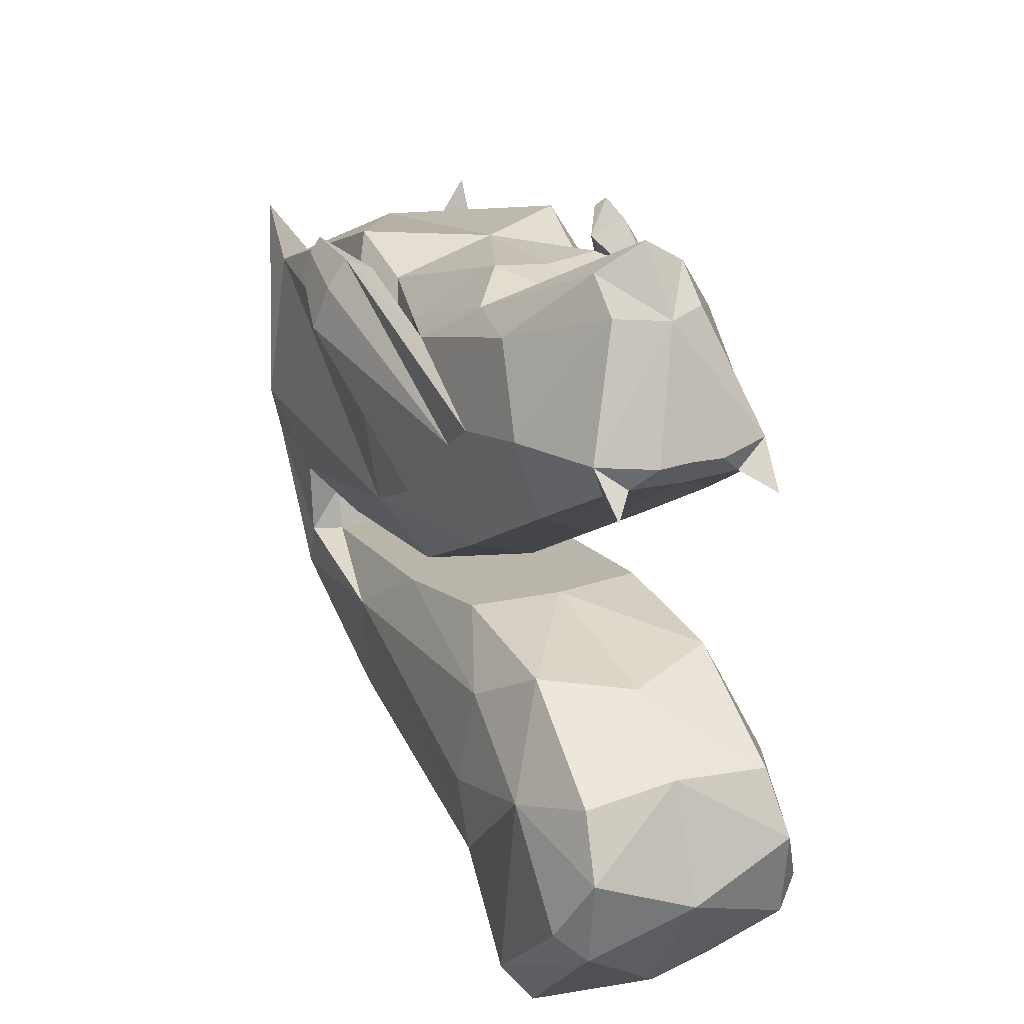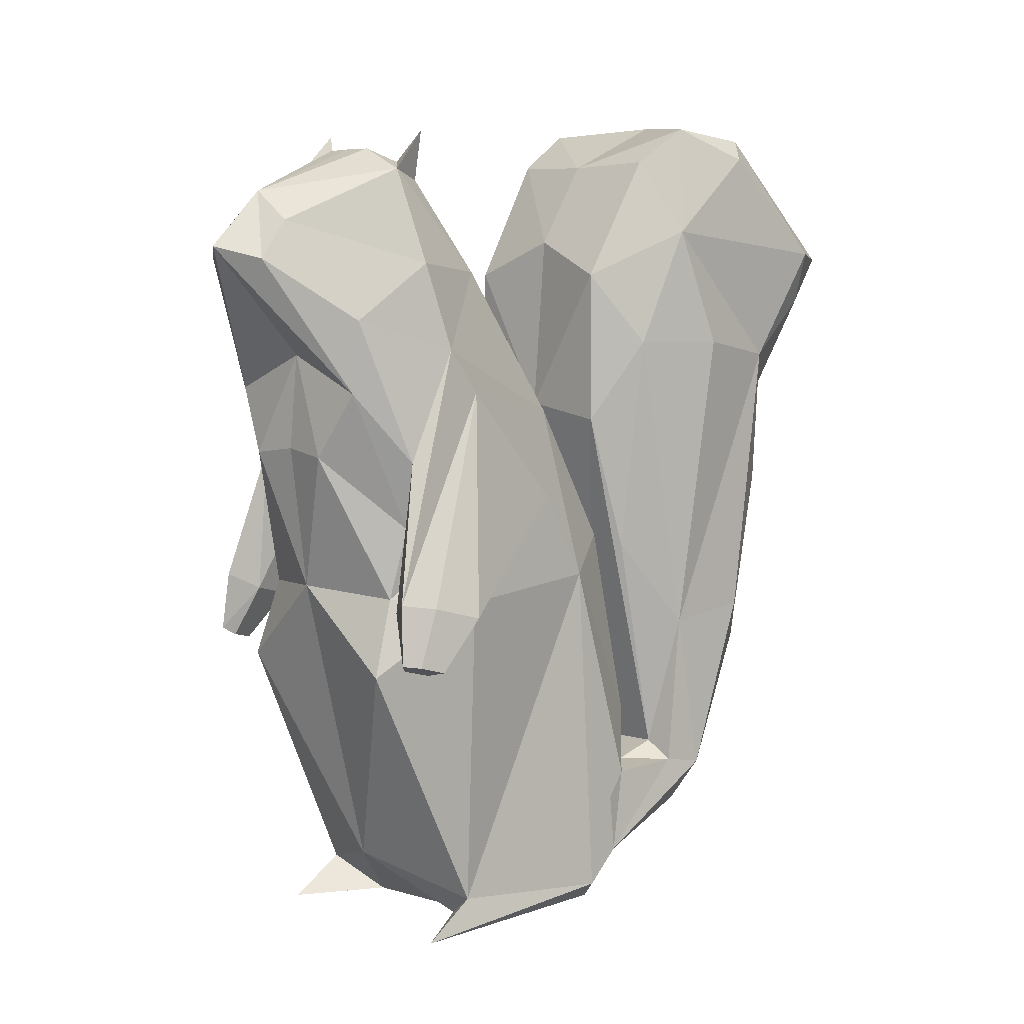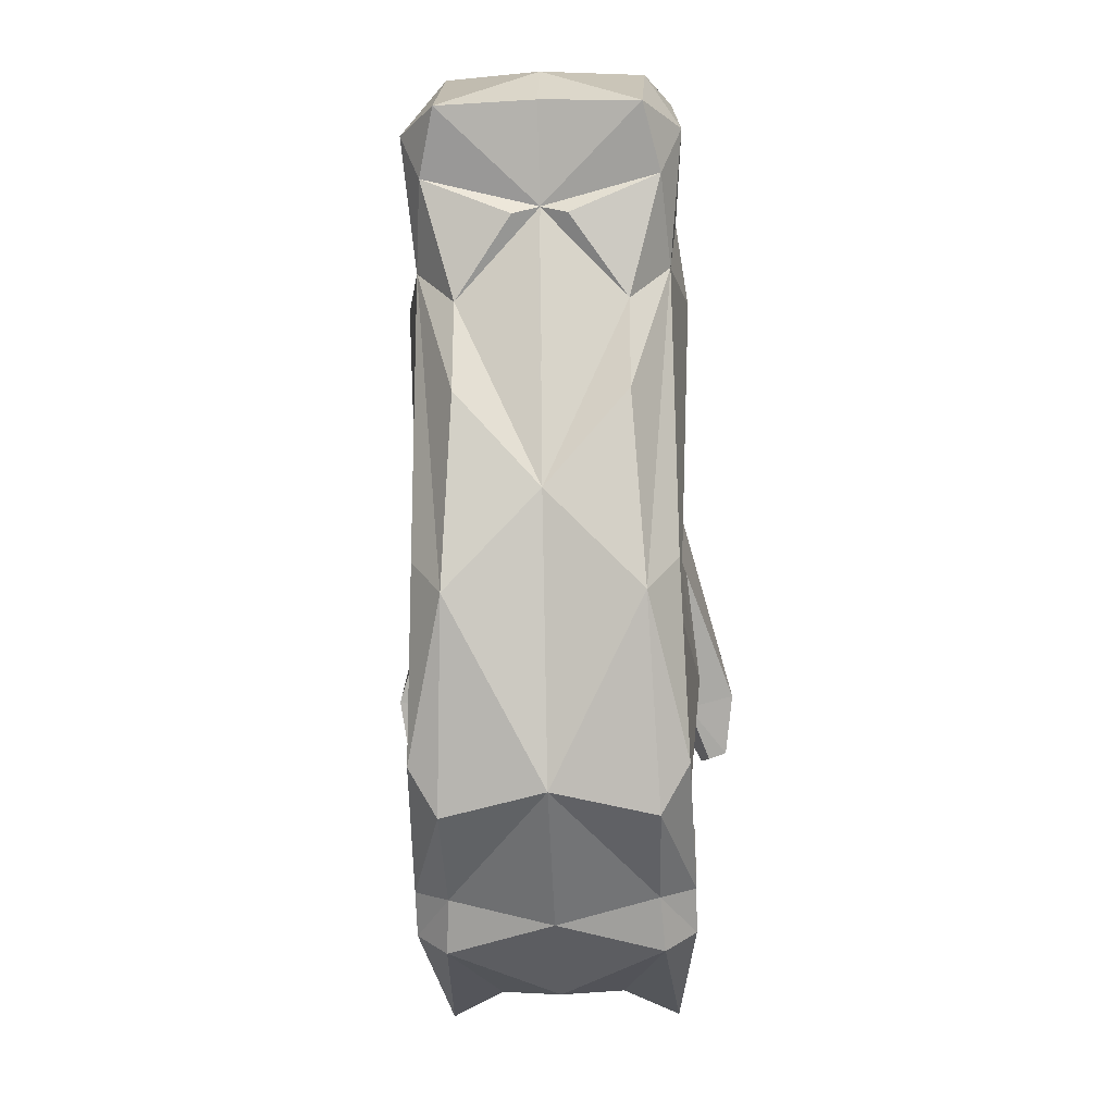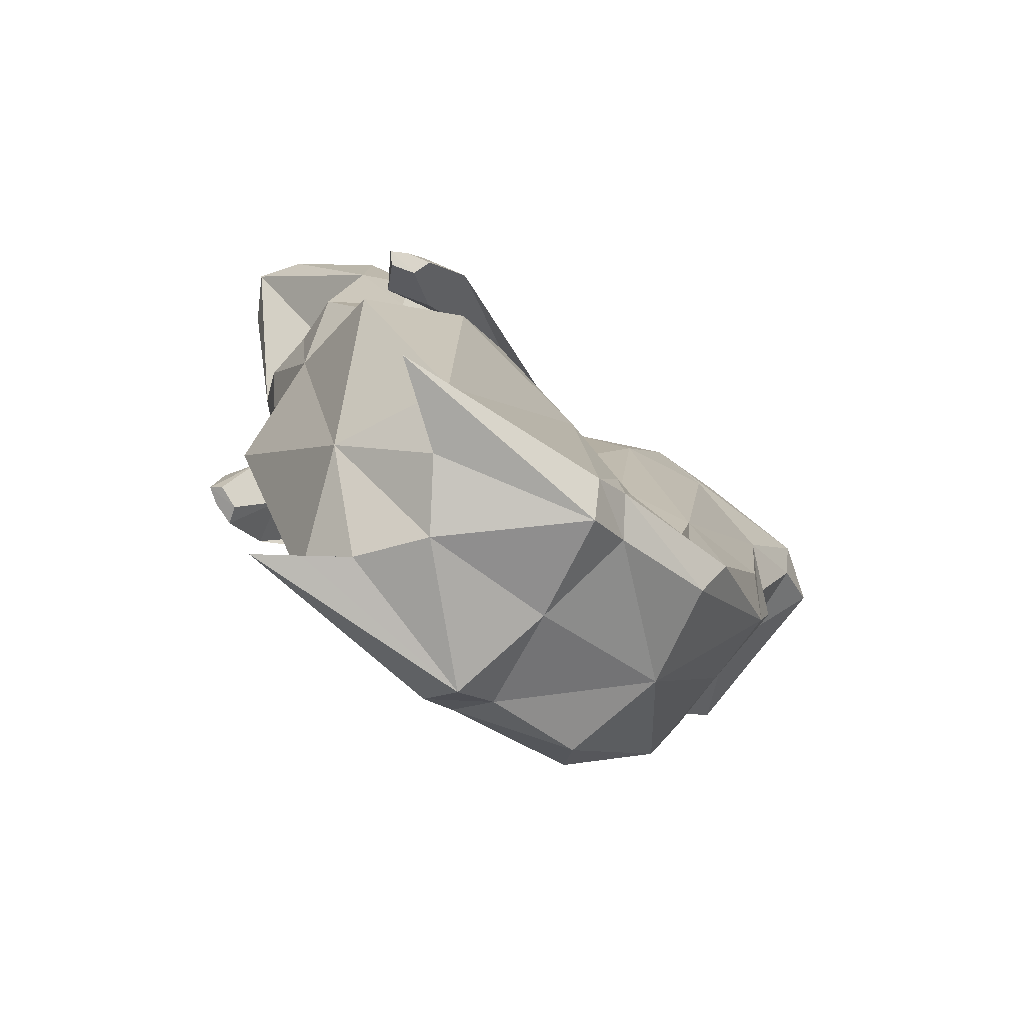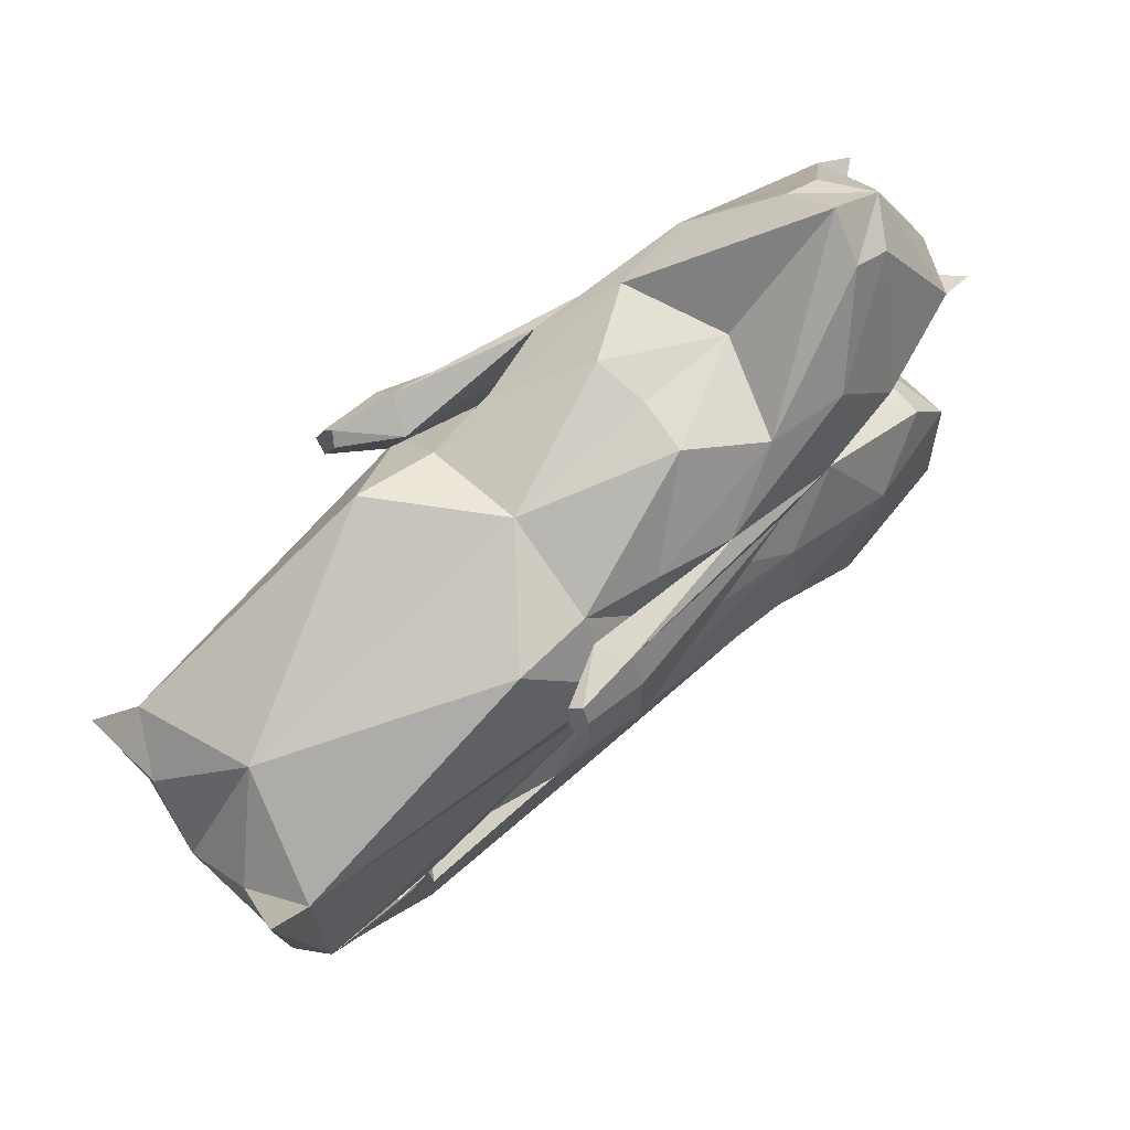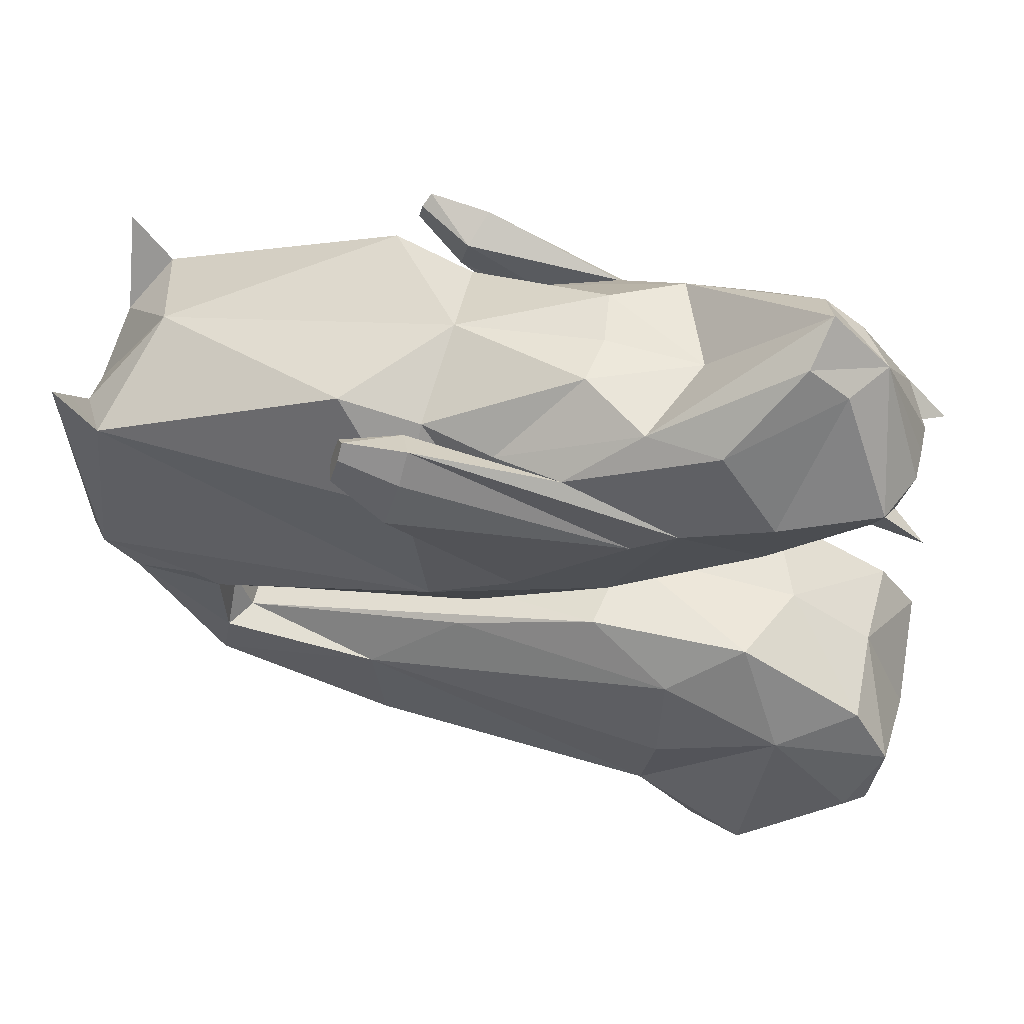
<metadata>
{"format":"obj","ext":"obj","renderer":"f3d","projection":"perspective","resolution":1024,"background":"white","views":[{"elev":26.4,"azim":157.0,"up":"+Z"},{"elev":6.3,"azim":48.5,"up":"+Y"},{"elev":-24.9,"azim":-177.3,"up":"+Y"},{"elev":-79.3,"azim":52.1,"up":"+Y"},{"elev":74.8,"azim":48.6,"up":"+Z"},{"elev":54.5,"azim":103.7,"up":"+Z"}]}
</metadata>
<code>
o Squirrel_Cube.001
v -0.494 2.413 0.4774
v -0.4892 1.458 -0.2238
v -0.2671 3.081 0.474
v -0.1187 3.208 0.6
v -0.5239 0.1193 -0.2722
v -0.5734 1.412 0.4248
v -0.5247 0.479 -0.3773
v -0.4972 0.5838 -0.7615
v -0.5244 2.802 -1.598
v 0.001564 3.137 0.5007
v 0.001385 2.479 -1.593
v -0.4049 0.0301 -0.342
v -0.3206 2.155 -1.472
v -0.1031 2.434 -1.621
v 0.001451 2.816 1.258
v -0.447 2.751 0.5654
v -0.4928 3.213 -1.181
v -0.4005 2.53 0.8628
v -0.5239 0.2503 -0.4007
v -0.4701 2.42 -0.6137
v -0.4737 2.354 -1.352
v -0.1664 2.918 1.036
v -0.4061 1.126 0.7957
v -0.3879 1.543 -0.5697
v -0.322 3.122 0.6079
v -0.3871 0.6541 -0.746
v -0.3903 3.338 -0.916
v -0.3635 2.144 -0.1328
v -0.3817 2.779 -1.813
v -0.3663 2.246 0.8676
v -0.3903 0.1903 -0.4948
v -0.3799 0.5949 -0.5797
v -0.3451 2.091 -0.4255
v -0.3776 1.428 0.7006
v -0.1664 2.769 1.147
v -0.2398 0.03855 0.2642
v -0.2985 3.277 0.467
v -0.3706 0.8173 -0.5911
v -0.3603 3.191 -0.6939
v -0.3919 3.298 -1.263
v -0.3332 1.591 -0.458
v -0.5416 2.417 -0.9773
v -0.5064 0.5525 -0.931
v -0.448 0.1608 0.3614
v -0.5245 1.827 0.1938
v -0.4994 0.5738 -0.469
v -0.4829 1.239 -1.193
v -0.4876 1.192 -0.8306
v -0.5042 2.893 -0.8116
v -0.4916 1.975 0.6741
v -0.3977 0.3744 -0.8823
v -0.206 3.154 0.5171
v -0.3646 1.07 -1.3
v -0.4556 0.01621 0.5661
v -0.4235 1.708 0.6493
v -0.2024 1.991 0.9161
v -0.3341 2.717 0.2368
v -0.3426 2.708 -0.4216
v -0.4448 2.593 -1.623
v -0.3207 1.779 -1.483
v -0.3482 0.02738 0.4152
v -0.4911 1.799 -0.0367
v -0.5795 1.179 0.7899
v -0.4923 2.239 0.3466
v -0.6174 1.207 0.8281
v -0.493 1.877 0.42
v -0.592 1.44 0.8112
v -0.468 1.388 0.7397
v -0.7127 1.375 0.5238
v -0.5261 1.343 0.5697
v -0.4961 1.366 0.6574
v -0.6632 1.423 0.6976
v -0.6819 1.172 0.6745
v -0.6106 1.155 0.6991
v -0.5946 1.167 0.7459
v -0.6133 1.176 0.7505
v -0.6153 1.191 0.7886
v -0.6554 1.198 0.7674
v 0.494 2.413 0.4774
v 0.4892 1.458 -0.2238
v 0.2671 3.081 0.474
v -0 1.88 -0.3676
v -0 2.388 0.8694
v -0 1.43 -1.394
v -0 2.793 -1.814
v -0 3.176 -0.6662
v -0 3.044 -1.645
v 0.1187 3.208 0.6
v 0.5239 0.1193 -0.2722
v 0.5734 1.412 0.4248
v 0.5247 0.479 -0.3773
v 0.4972 0.5838 -0.7615
v 0.5244 2.802 -1.598
v -0.001565 3.137 0.5007
v -0.001385 2.479 -1.593
v 0.4049 0.0301 -0.342
v 0.3206 2.155 -1.472
v 0.1031 2.434 -1.621
v -0.001451 2.816 1.258
v 0.447 2.751 0.5654
v 0.4928 3.213 -1.181
v 0.4005 2.53 0.8628
v 0.5239 0.2503 -0.4007
v 0.4701 2.42 -0.6137
v 0.4737 2.354 -1.352
v -0 2.018 0.9026
v -0 1.497 -0.4965
v 0 0.5856 -0.6174
v -0 -0.01827 0.0935
v 0 0.6364 -0.7583
v -0 2.148 -0.4105
v 0.1664 2.918 1.036
v 0.4061 1.126 0.7957
v 0.3879 1.543 -0.5697
v -0 3.209 0.6067
v 0.322 3.122 0.6079
v -0 2.385 -0.03454
v -0 1.457 0.8317
v 0 0.4354 -0.9782
v -0 3.368 -1.093
v 0.3871 0.6541 -0.746
v 0.3903 3.338 -0.916
v 0.3635 2.144 -0.1328
v 0.3817 2.779 -1.813
v 0.3663 2.246 0.8676
v 0.3903 0.1903 -0.4948
v -0 3.033 1.046
v 0.3799 0.5949 -0.5797
v 0.3451 2.091 -0.4255
v 0.3776 1.428 0.7006
v 0.1664 2.769 1.147
v 0.2398 0.03855 0.2642
v 0.2985 3.277 0.467
v 0.3706 0.8173 -0.5911
v 0.3603 3.191 -0.6939
v 0.3919 3.298 -1.263
v 0.3332 1.591 -0.458
v 0.5416 2.417 -0.9773
v 0.5064 0.5525 -0.931
v 0.448 0.1608 0.3614
v 0.5245 1.827 0.1938
v 0.4994 0.5738 -0.469
v 0.4829 1.239 -1.193
v 0.4876 1.192 -0.8306
v 0.5042 2.893 -0.8116
v 0.4916 1.975 0.6741
v -0 2.849 -0.4675
v 0.3977 0.3744 -0.8823
v 0.206 3.154 0.5171
v 0 0.1085 -0.4268
v 0.3646 1.07 -1.3
v 0.4556 0.01621 0.5661
v 0.4235 1.708 0.6493
v 0.2024 1.991 0.9161
v 0.3341 2.717 0.2368
v 0.3426 2.708 -0.4216
v 0.4448 2.593 -1.623
v 0.3207 1.779 -1.483
v -0 0.3013 0.5548
v 0.3482 0.02738 0.4152
v 0.4911 1.799 -0.0367
v 0.5795 1.179 0.7899
v 0.4923 2.239 0.3466
v 0.6174 1.207 0.8281
v 0.493 1.877 0.42
v 0.592 1.44 0.8112
v 0.468 1.388 0.7397
v 0.7127 1.375 0.5238
v 0.5261 1.343 0.5697
v 0.4961 1.366 0.6574
v 0.6632 1.423 0.6976
v 0.6819 1.172 0.6745
v 0.6106 1.155 0.6991
v 0.5946 1.167 0.7459
v 0.6133 1.176 0.7505
v 0.6153 1.191 0.7886
v 0.6554 1.198 0.7674
f 2 38 46
f 33 111 58
f 22 127 25
f 14 11 13
f 38 108 32
f 34 118 56
f 12 61 54
f 60 84 53
f 40 87 29
f 49 17 9
f 21 49 9
f 48 21 47
f 6 2 44
f 25 37 3
f 50 66 55
f 46 19 7
f 19 51 31
f 8 43 19
f 26 48 8
f 20 58 49
f 17 40 9
f 50 30 18
f 25 3 57
f 18 16 1
f 35 127 22
f 58 147 39
f 27 120 40
f 57 117 28
f 9 40 29
f 47 53 43
f 44 159 23
f 44 23 6
f 58 39 49
f 49 39 27
f 48 26 24
f 25 52 37
f 55 30 50
f 19 31 5
f 28 117 82
f 21 60 53
f 5 12 54
f 61 44 54
f 30 15 35
f 18 30 35
f 34 55 45
f 20 24 33
f 38 32 46
f 21 59 13
f 9 59 21
f 21 13 60
f 13 11 84
f 127 115 4
f 20 33 58
f 82 107 41
f 1 57 28
f 9 29 59
f 59 29 11
f 10 52 4
f 85 11 29
f 32 110 26
f 51 119 31
f 26 110 33
f 147 86 39
f 120 87 40
f 35 22 18
f 27 40 17
f 24 20 48
f 32 8 46
f 2 46 5
f 28 64 1
f 44 5 54
f 7 19 5
f 58 111 147
f 27 86 120
f 159 36 109
f 25 4 52
f 60 13 84
f 34 23 118
f 37 52 3
f 31 119 150
f 57 10 117
f 3 52 57
f 24 26 33
f 31 150 12
f 44 36 159
f 53 119 51
f 1 50 18
f 47 43 48
f 44 2 5
f 62 6 45
f 34 45 6
f 19 43 51
f 8 48 43
f 47 21 53
f 48 42 21
f 42 20 49
f 21 42 49
f 16 22 25
f 16 25 57
f 1 16 57
f 35 15 127
f 43 53 51
f 6 23 34
f 87 85 29
f 39 86 27
f 2 41 38
f 41 108 38
f 55 56 30
f 30 56 83
f 5 31 12
f 12 109 36
f 55 34 56
f 56 118 106
f 59 14 13
f 25 127 4
f 41 28 82
f 2 28 41
f 14 59 11
f 32 108 110
f 52 10 57
f 33 110 111
f 30 83 15
f 12 150 109
f 83 56 106
f 41 107 108
f 53 84 119
f 23 159 118
f 18 22 16
f 49 27 17
f 48 20 42
f 46 8 19
f 32 26 8
f 65 78 77
f 45 69 62
f 4 115 10
f 64 69 72
f 66 68 71
f 62 64 2
f 66 70 45
f 50 67 68
f 55 66 45
f 64 67 1
f 68 65 63
f 71 63 75
f 72 73 78
f 70 73 69
f 71 74 70
f 67 78 65
f 63 76 75
f 76 73 74
f 73 76 78
f 63 77 76
f 77 78 76
f 75 76 74
f 80 142 134
f 129 156 111
f 112 116 127
f 98 97 95
f 134 128 108
f 130 154 118
f 96 160 132
f 158 151 84
f 136 124 87
f 145 93 101
f 105 93 145
f 144 143 105
f 90 140 80
f 116 81 133
f 146 153 165
f 142 91 103
f 103 126 148
f 92 103 139
f 121 92 144
f 104 145 156
f 101 93 136
f 146 102 125
f 116 155 81
f 102 79 100
f 131 112 127
f 156 135 147
f 122 136 120
f 155 123 117
f 93 124 136
f 143 139 151
f 140 113 159
f 140 90 113
f 156 145 135
f 145 122 135
f 144 114 121
f 116 133 149
f 153 146 125
f 103 89 126
f 123 82 117
f 105 151 158
f 89 152 96
f 140 160 152
f 125 131 99
f 102 131 125
f 130 141 153
f 104 129 114
f 134 142 128
f 105 97 157
f 93 105 157
f 105 158 97
f 97 84 95
f 127 88 115
f 104 156 129
f 82 137 107
f 79 123 155
f 93 157 124
f 157 95 124
f 94 88 149
f 85 124 95
f 128 121 110
f 148 126 119
f 121 129 110
f 147 135 86
f 120 136 87
f 131 102 112
f 122 101 136
f 114 144 104
f 128 142 92
f 80 89 142
f 123 163 80
f 140 152 89
f 91 89 103
f 156 147 111
f 122 120 86
f 159 109 132
f 116 149 88
f 158 84 97
f 130 118 113
f 133 81 149
f 126 150 119
f 155 117 94
f 81 155 149
f 114 129 121
f 126 96 150
f 140 159 132
f 151 148 119
f 79 102 146
f 143 144 139
f 140 89 80
f 90 161 141
f 130 90 141
f 103 148 139
f 92 139 144
f 143 151 105
f 144 105 138
f 138 145 104
f 105 145 138
f 100 116 112
f 100 155 116
f 79 155 100
f 131 127 99
f 139 148 151
f 90 130 113
f 87 124 85
f 135 122 86
f 80 134 137
f 137 134 108
f 153 125 154
f 125 83 154
f 89 96 126
f 96 132 109
f 153 154 130
f 154 106 118
f 157 97 98
f 116 88 127
f 137 82 123
f 80 137 123
f 98 95 157
f 128 110 108
f 149 155 94
f 129 111 110
f 125 99 83
f 96 109 150
f 83 106 154
f 137 108 107
f 151 119 84
f 113 118 159
f 102 100 112
f 145 101 122
f 144 138 104
f 142 103 92
f 128 92 121
f 164 176 177
f 168 141 161
f 88 94 115
f 163 168 161
f 165 167 146
f 161 80 163
f 169 165 141
f 146 166 79
f 153 141 165
f 166 163 79
f 167 164 166
f 170 162 167
f 171 172 168
f 172 169 168
f 173 170 169
f 166 177 171
f 162 174 175
f 175 173 172
f 172 177 175
f 176 162 175
f 176 175 177
f 174 173 175
f 12 36 61
f 61 36 44
f 28 2 64
f 62 2 6
f 45 70 69
f 64 62 69
f 66 50 68
f 66 71 70
f 50 1 67
f 64 72 67
f 68 67 65
f 71 68 63
f 72 69 73
f 70 74 73
f 71 75 74
f 67 72 78
f 63 65 77
f 96 152 160
f 140 132 160
f 123 79 163
f 90 80 161
f 168 169 141
f 163 171 168
f 165 170 167
f 169 170 165
f 146 167 166
f 166 171 163
f 167 162 164
f 170 174 162
f 171 177 172
f 172 173 169
f 173 174 170
f 166 164 177
f 176 164 162

</code>
